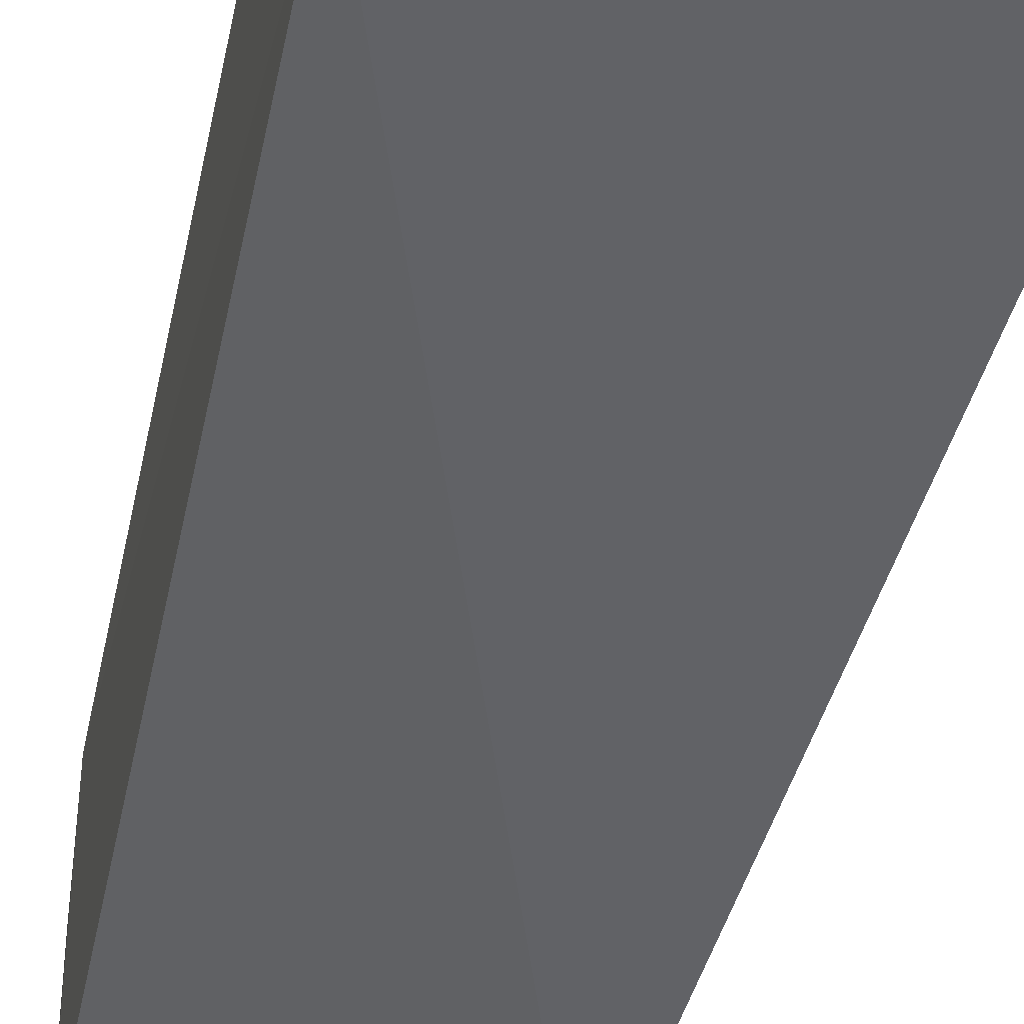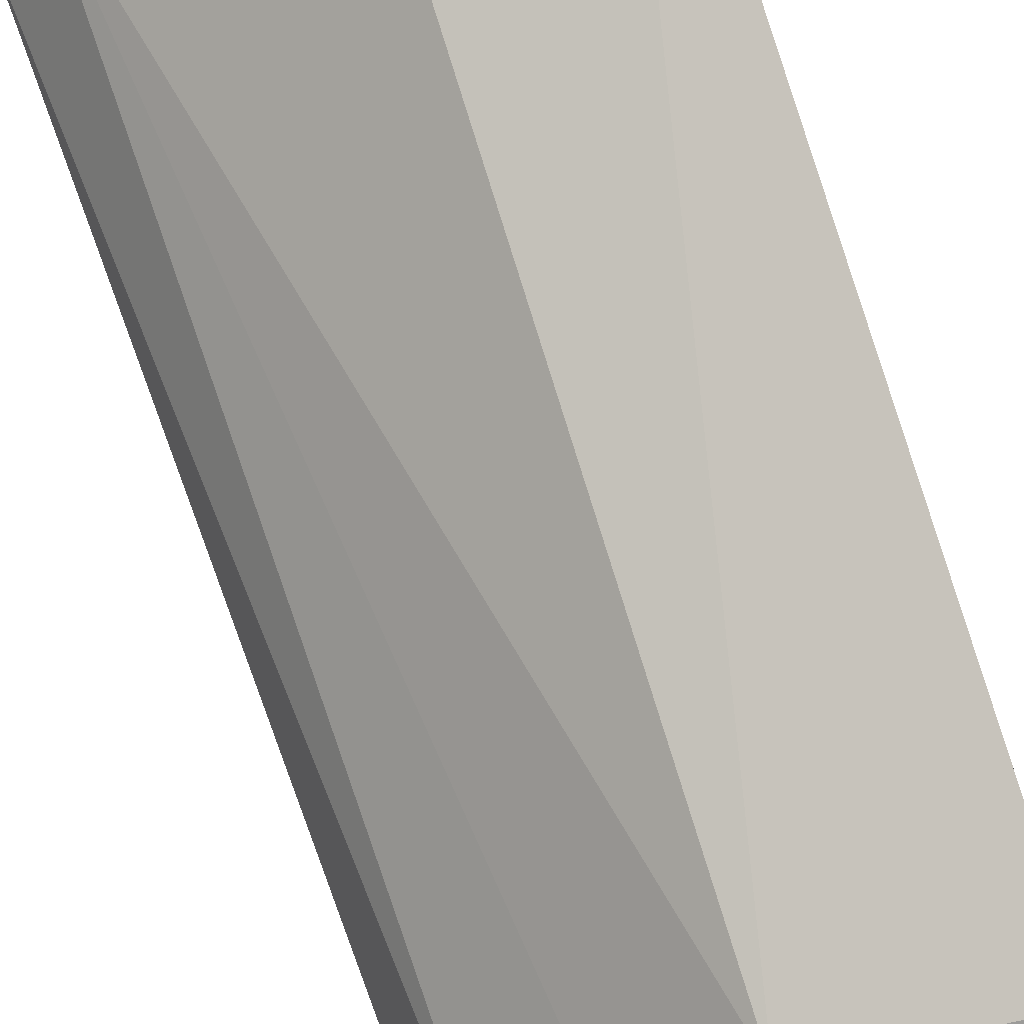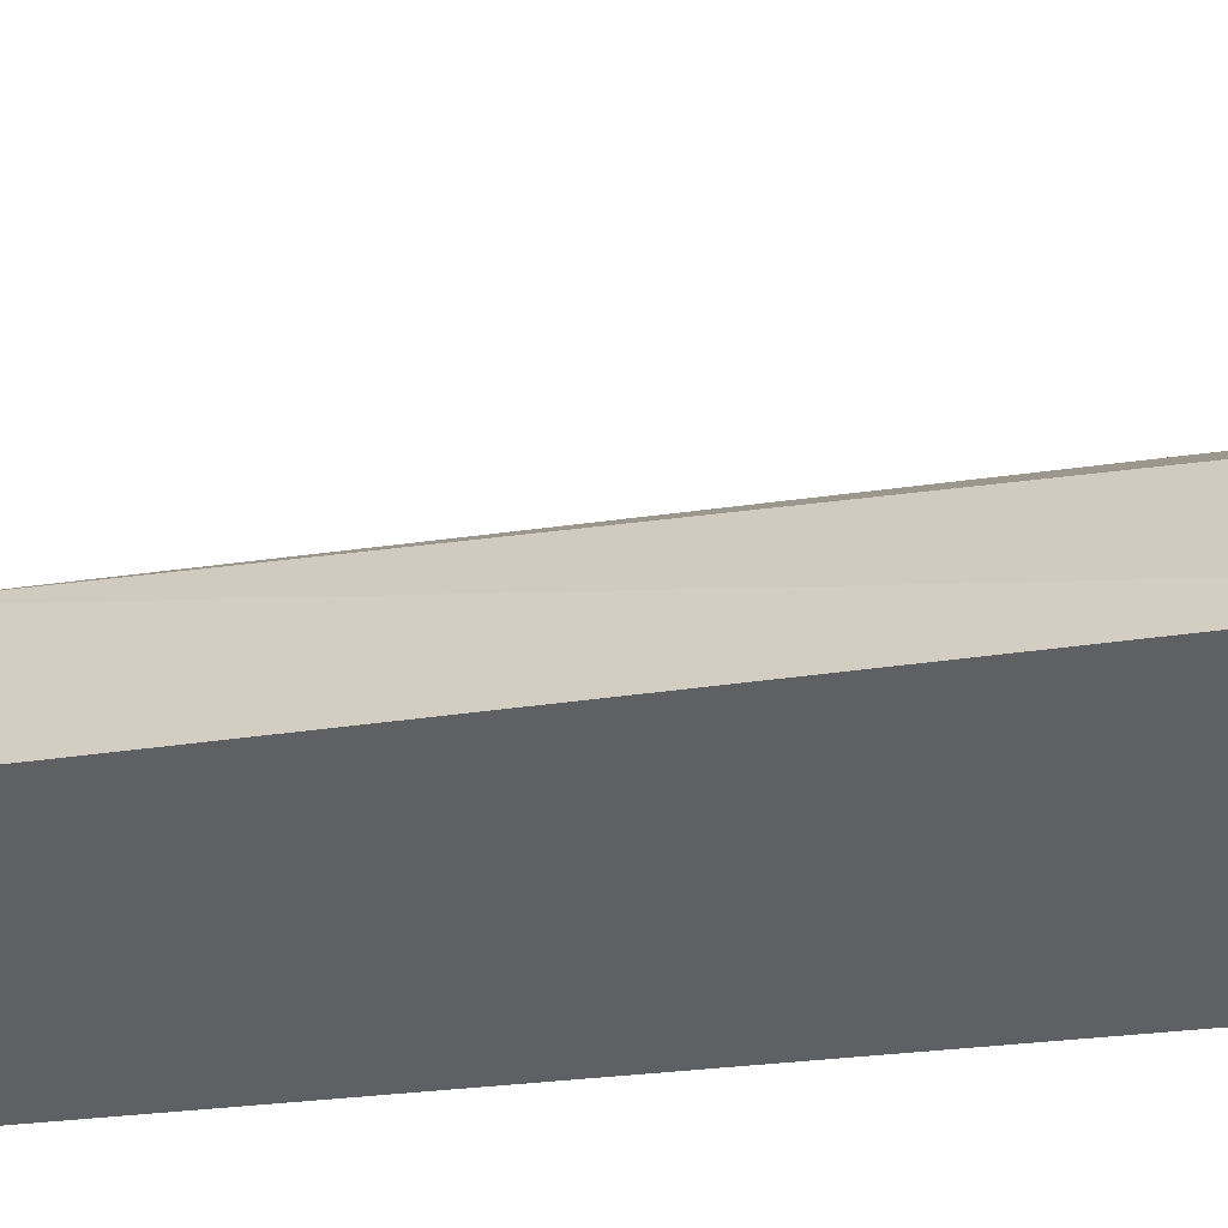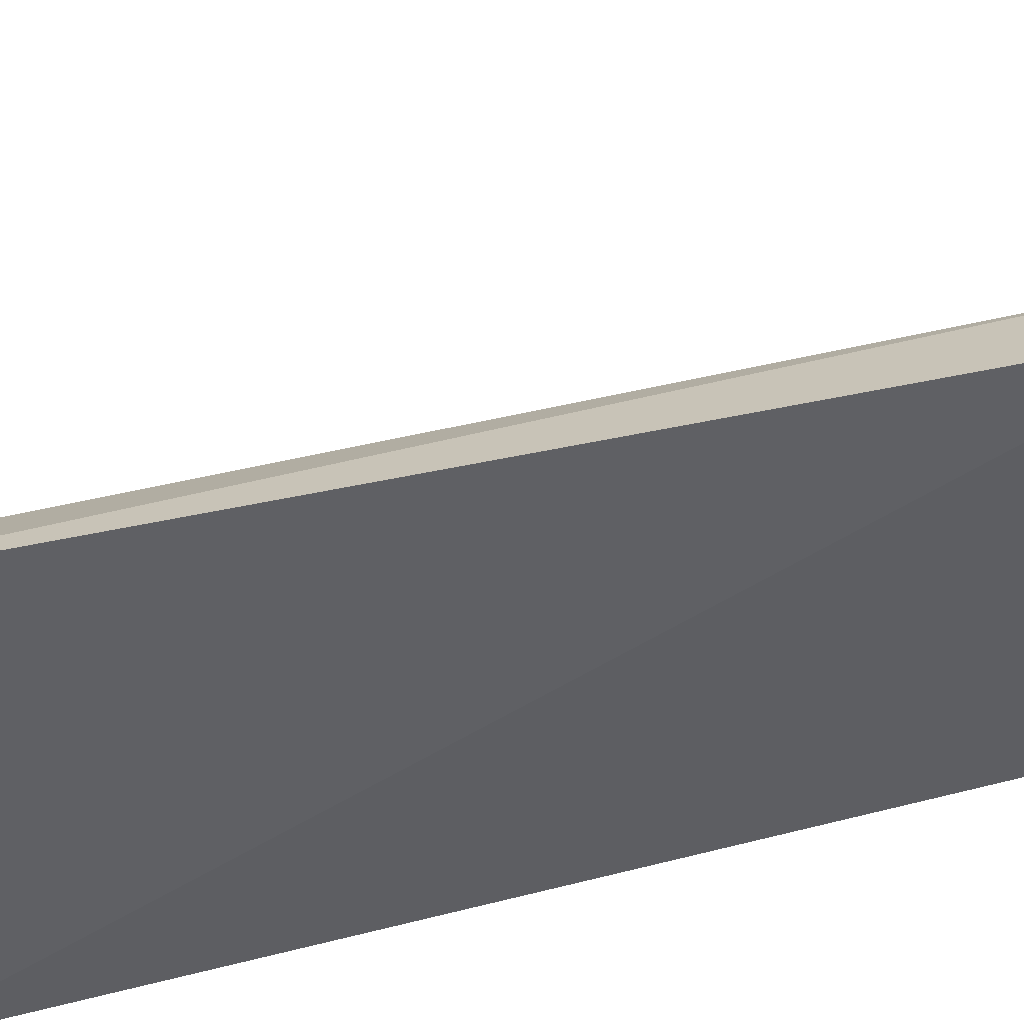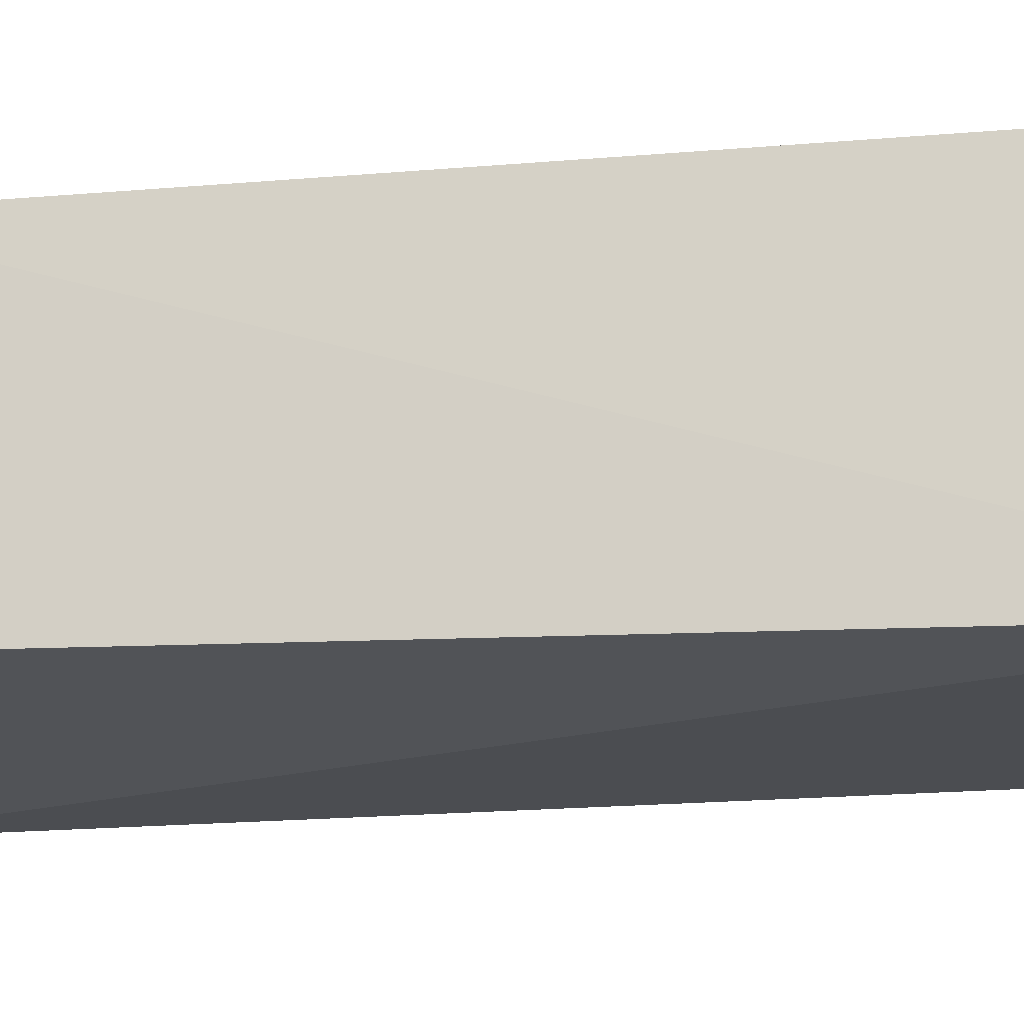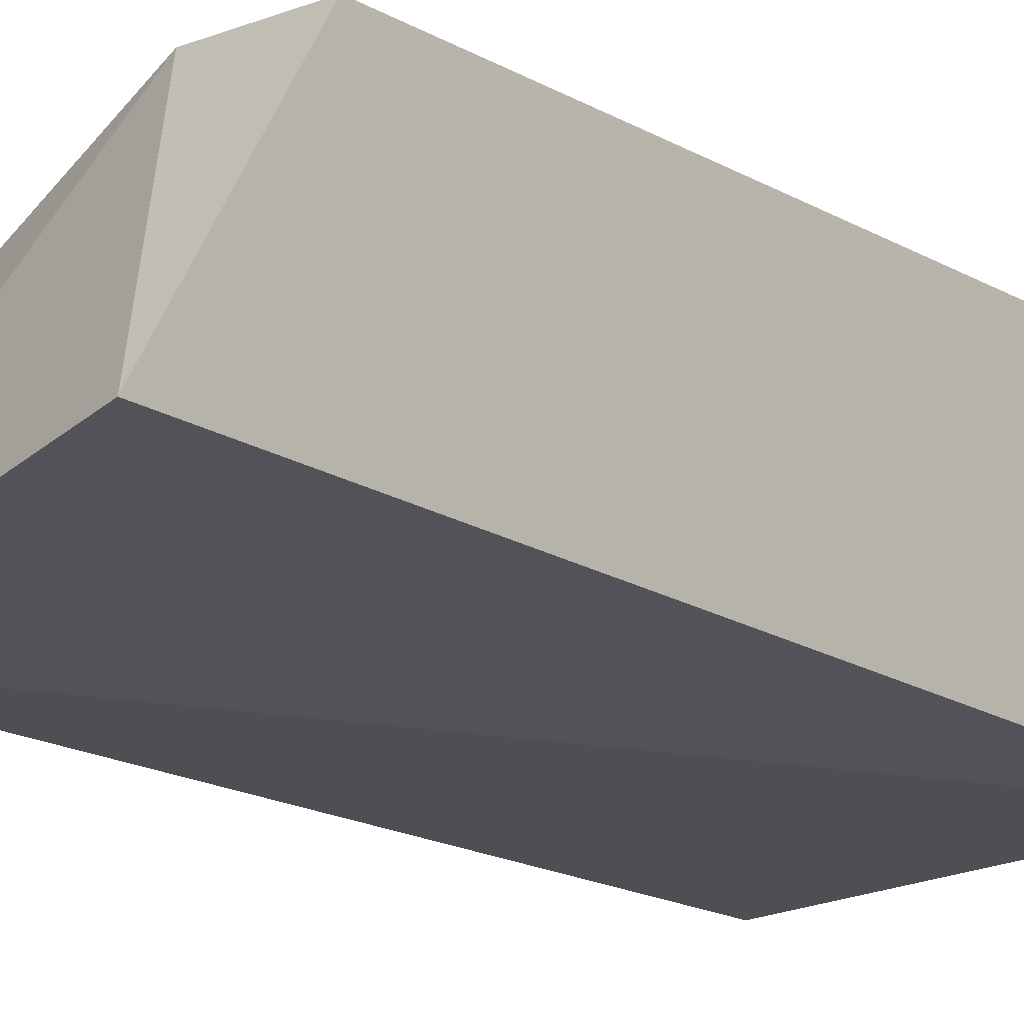
<metadata>
{"format":"obj","ext":"obj","renderer":"f3d","projection":"perspective","resolution":1024,"background":"white","views":[{"elev":-47.8,"azim":168.0,"up":"+Y"},{"elev":74.8,"azim":-16.1,"up":"+Y"},{"elev":41.9,"azim":84.5,"up":"+Y"},{"elev":-46.9,"azim":-69.5,"up":"+Y"},{"elev":-14.0,"azim":93.9,"up":"+Y"},{"elev":-19.0,"azim":40.3,"up":"+Y"}]}
</metadata>
<code>
v -0.07776 0.007179 -0.00309
v -0.07783 0.005147 -0.002826
v -0.07786 0.005258 -0.0143
v -0.08198 0.005941 -0.0143
v -0.08165 0.004632 -0.003451
v -0.07775 0.008435 -0.0143
v -0.07766 0.00791 -0.00425
v -0.08248 0.005115 -0.0143
v -0.07958 0.007375 -0.004457
v -0.08138 0.005442 -0.003752
v -0.07974 0.007806 -0.0143
v -0.0805 0.00637 -0.003722
f 5 2 1
f 5 3 2
f 6 3 4
f 7 1 2
f 7 2 3
f 7 3 6
f 8 4 3
f 8 3 5
f 9 7 6
f 9 1 7
f 10 8 5
f 10 4 8
f 11 9 6
f 11 6 4
f 11 4 9
f 12 9 4
f 12 4 10
f 12 1 9
f 12 10 5
f 12 5 1

</code>
